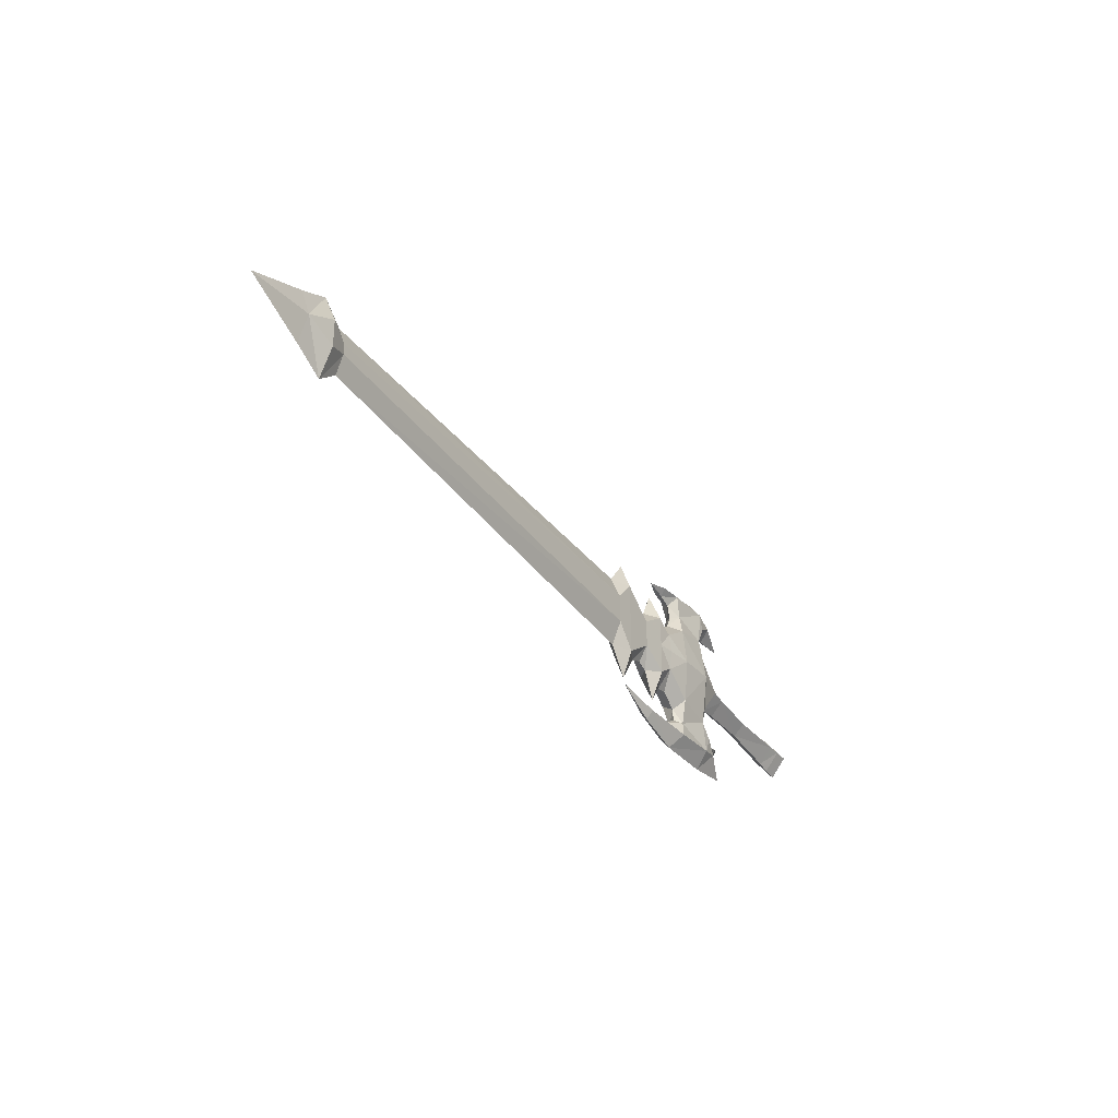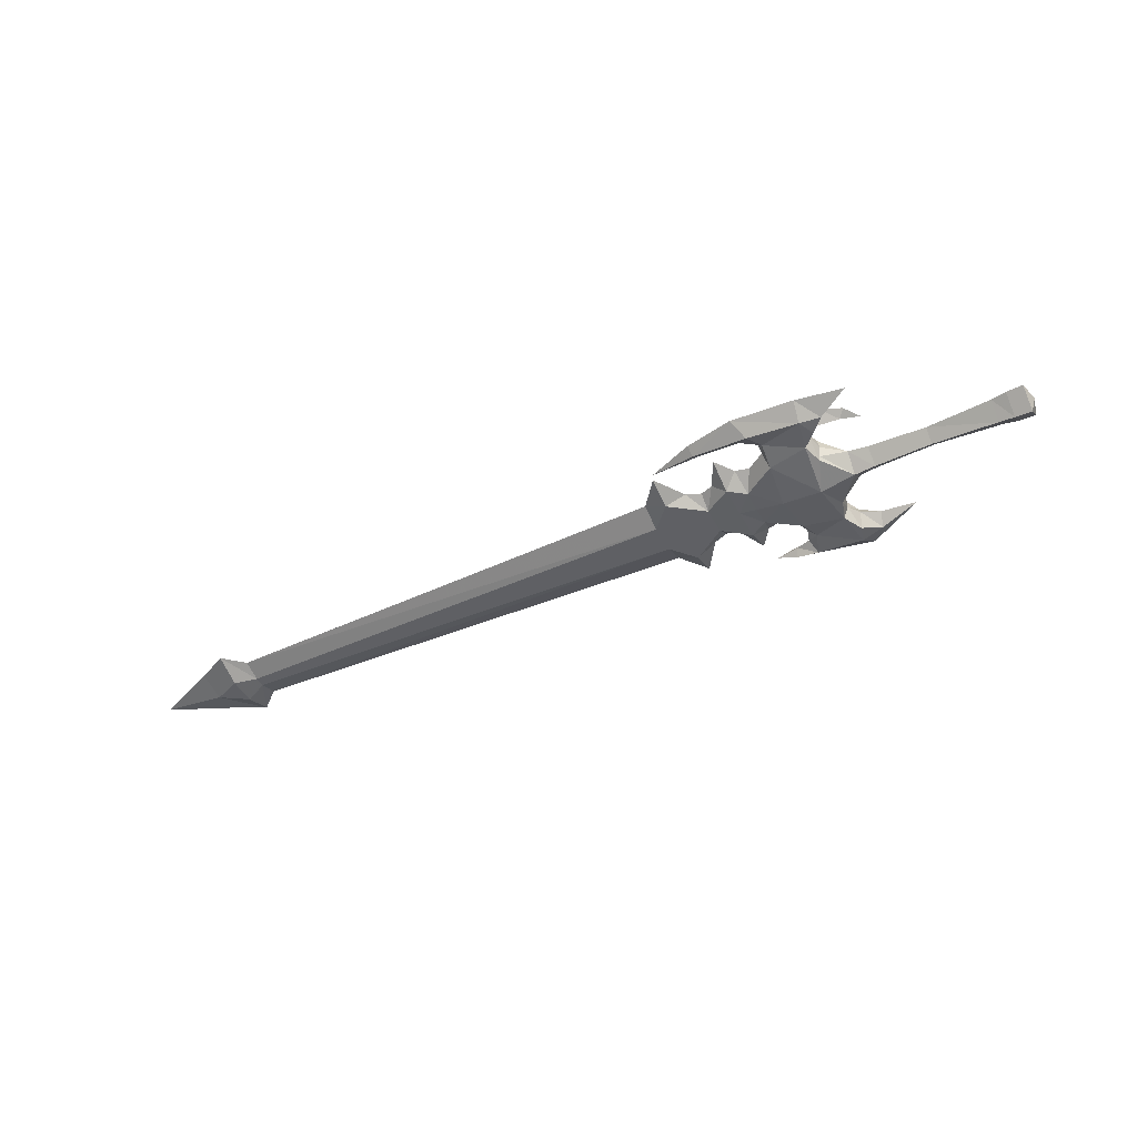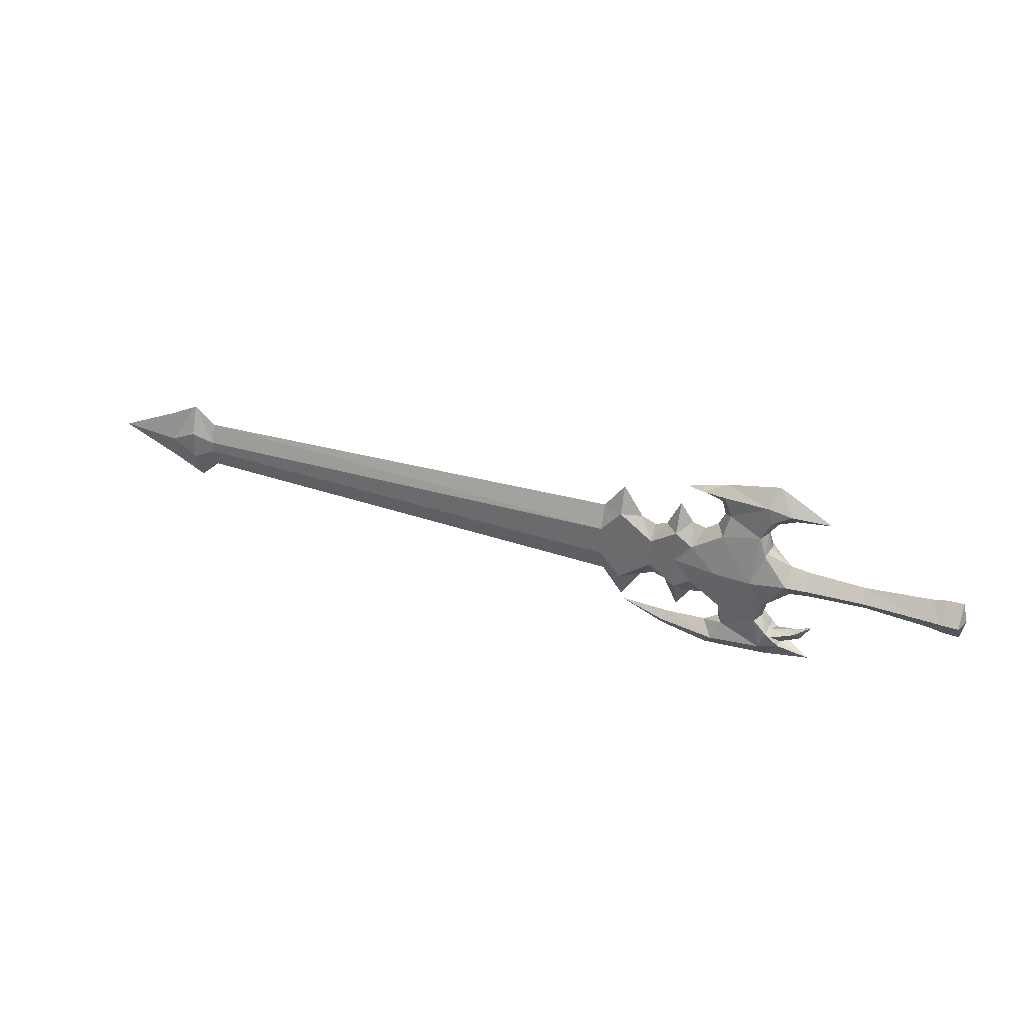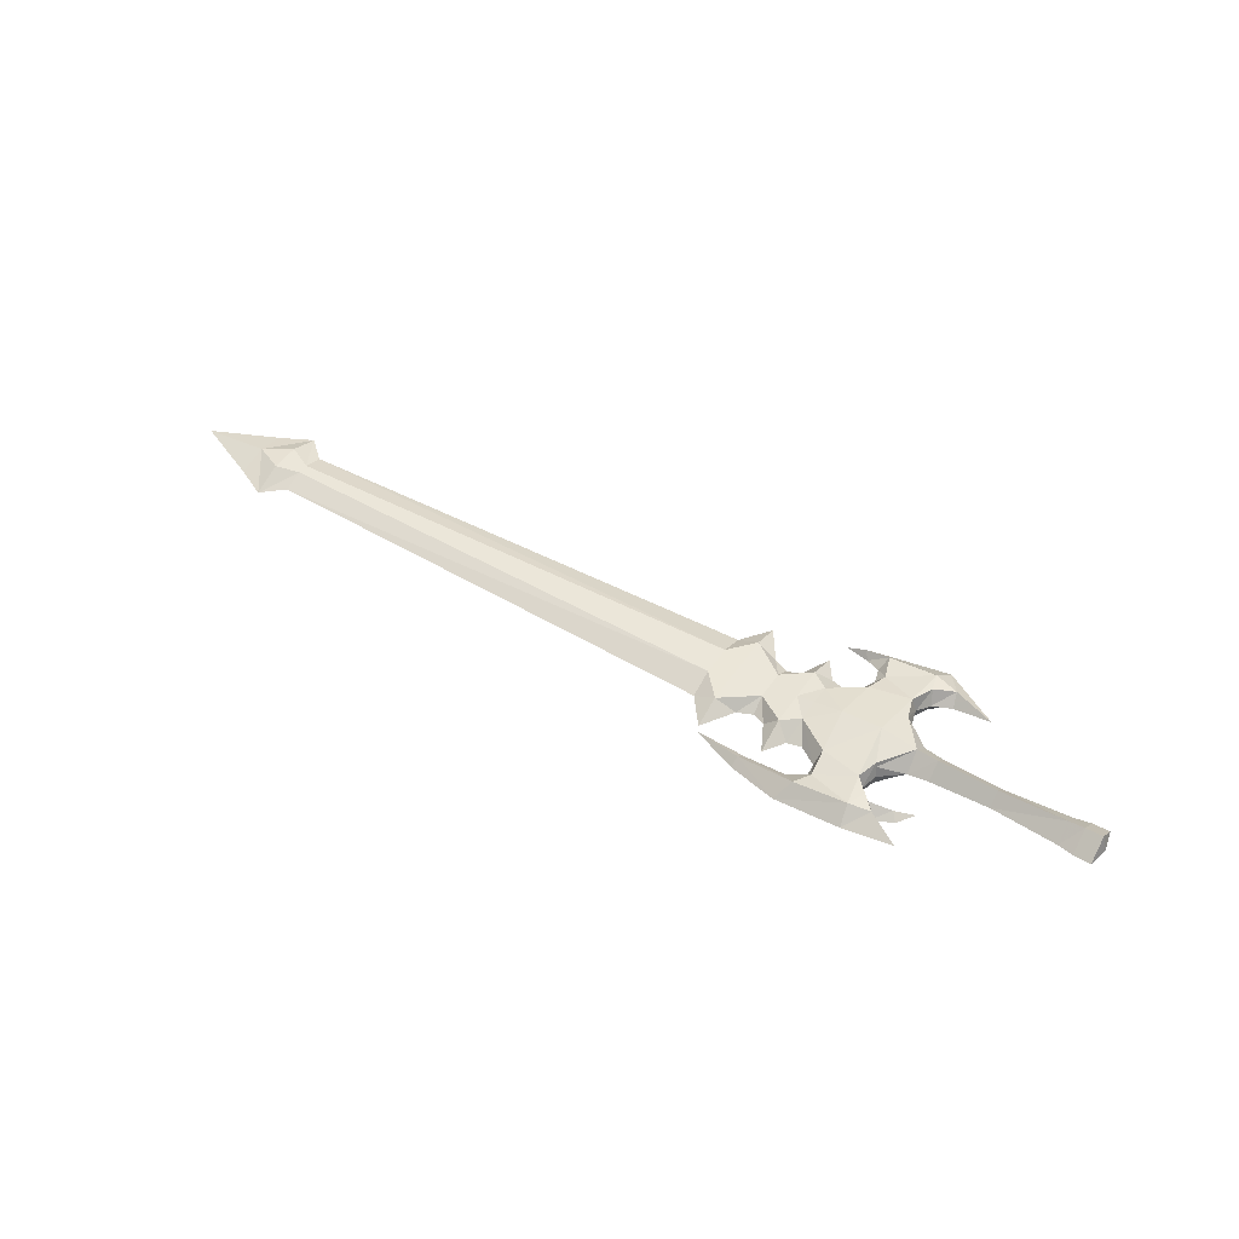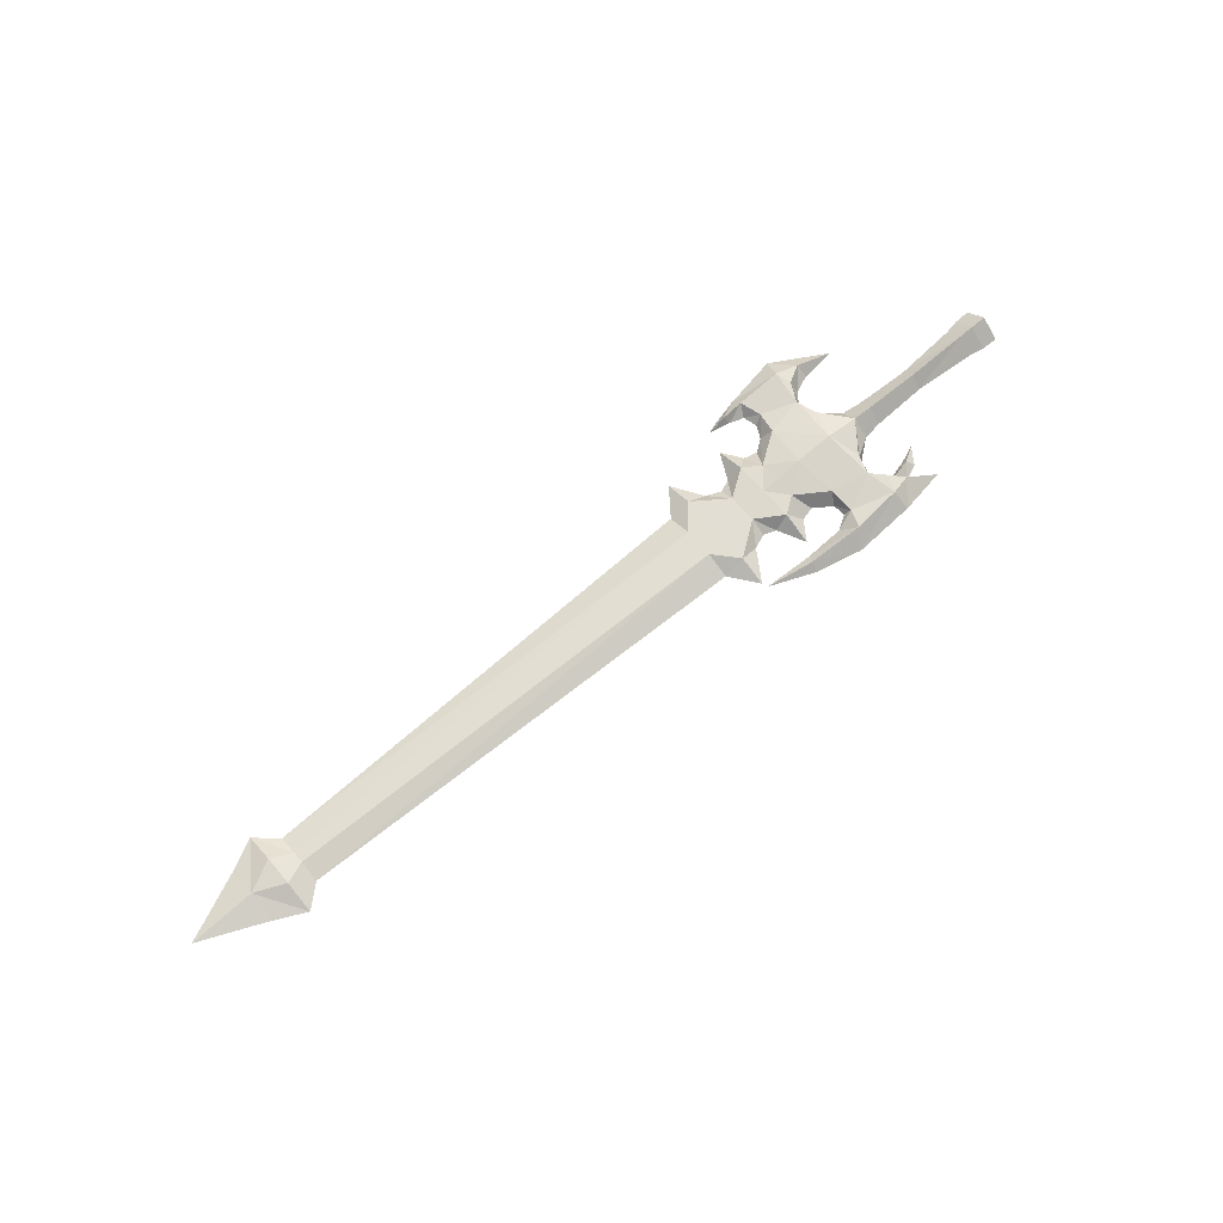
<metadata>
{"format":"obj","ext":"obj","renderer":"f3d","projection":"perspective","resolution":1024,"background":"white","views":[{"elev":-34.3,"azim":120.6,"up":"+Z"},{"elev":-45.2,"azim":-152.9,"up":"+Y"},{"elev":33.3,"azim":-156.4,"up":"+Z"},{"elev":47.8,"azim":-147.5,"up":"+Y"},{"elev":67.1,"azim":139.9,"up":"+Y"}]}
</metadata>
<code>
g commom_righthanditem_11060
v 4.867 -0.9036 2.705
v 5.456 2e-05 3.104
v 4.515 -0.5275 4.228
v 5.028 2.1e-05 3.989
v 6.835 1.6e-05 5.818
v 5.099 2.1e-05 6.271
v 6.492 -0.4518 5.601
v 4.976 -0.6613 5.626
v 1.338 3.2e-05 4.093
v 1.927 3e-05 3.262
v 1.589 -0.9036 4.595
v 2.251 -0.9036 3.261
v 1.874 -0.9036 5.682
v 1.417 3.2e-05 6.965
v 0.332 -0.7363 5.304
v -2.225 4.2e-05 4.891
v 6.216 1.8e-05 5.227
v 7.74 1.4e-05 5.512
v 1.823 -0.9232 1.912
v 0.2546 -1.055 -0.1056
v 2.58 -1.512 -0.1142
v -4.898 -0.7717 -0.08676
v -1.114 -0.9211 -0.1006
v -4.895 5e-05 0.7151
v -1.111 3.9e-05 0.8598
v 2.251 -0.9036 3.261
v 1.927 3e-05 3.262
v 1.838 -0.9228 1.939
v 1.78 -0.6537 1.999
v 1.641 3.1e-05 2.144
v -11.34 -1.064 -0.06316
v -11.34 6.8e-05 1.282
v -11.65 6.9e-05 -0.06202
v 0.1867 3.5e-05 1.03
v 5.294 2.1e-05 4.909
v 1.589 -0.9036 4.595
v 0.332 -0.7363 5.304
v -2.225 4.2e-05 4.891
v 0.1232 3.5e-05 4.592
v 5.161 -1.34 -0.1236
v -9.218 6.2e-05 1.045
v -9.222 -0.9627 -0.07092
v -10.23 6.5e-05 1.239
v -10.23 -1.034 -0.06723
v 6.314 1.8e-05 2.487
v 6.996 -0.8847 1.257
v 7.232 1.5e-05 2.715
v 6.314 1.8e-05 2.487
v 6.996 -0.8847 1.257
v 6.991 -1.026 -0.1303
v 13.63 -0.649 -0.1546
v 13.64 -0.649 0.8477
v 12.22 -0.6717 -0.1495
v 12.23 -0.6717 2.448
v 45.13 -0.4574 0.09974
v 45.13 -0.4574 -0.27
v 46.54 -0.7867 0.6869
v 46.54 -0.7867 -0.2752
v 9.945 -0.6802 -0.1411
v 9.949 -0.6802 0.821
v 8.138 -0.8444 -0.1345
v 8.146 -0.8444 2.041
v 6.991 -1.026 -0.1303
v 6.996 -0.8847 1.257
v 12.24 1e-06 4.324
v 13.64 -3e-06 2.475
v 45.14 -9.3e-05 1.436
v 46.55 -9.7e-05 2.685
v 9.078 1e-05 2.172
v 8.153 1.2e-05 4.034
v 10.88 5e-06 2.261
v 9.901 7e-06 1.866
v 48.53 -0.5495 -0.2825
v 52.96 -0.000115 -0.2987
v 48.64 -0.000103 1.629
v 7.232 1.5e-05 2.715
v 4.662 -0.5275 -4.613
v 5.095 2.1e-05 -3.558
v 4.846 -0.9036 -2.95
v 5.012 2.2e-05 -4.4
v 5.229 -0.8784 -5.882
v 5.853 1.9e-05 -6.947
v 8.947 -0.4518 -5.675
v 9.016 1e-05 -6.259
v 2.226 -0.9036 -3.487
v 1.902 3e-05 -3.486
v 1.329 -0.9036 -4.418
v 1.307 3.2e-05 -4.312
v -1.53 4e-05 -6.163
v 1.645 3.1e-05 -6.692
v 0.4655 -0.7363 -5.247
v 1.833 -0.9036 -5.562
v 0.9755 -0.7026 -4.685
v 0.4655 -0.7363 -5.247
v 1.124 3.3e-05 -4.474
v -0.3393 3.7e-05 -4.098
v -1.6 4e-05 -3.599
v -0.445 -0.3912 -4.294
v 12.06 1e-06 -5.016
v 8.66 1.1e-05 -5.142
v 1.808 -0.9232 -2.135
v -1.118 3.9e-05 -1.061
v -4.901 5e-05 -0.8887
v 1.624 3.1e-05 -2.366
v 1.765 -0.6537 -2.221
v 1.823 -0.9228 -2.162
v -11.35 6.8e-05 -1.408
v 0.1784 3.5e-05 -1.241
v 6.043 1.9e-05 -5.02
v 2.226 -0.9036 -3.487
v 1.329 -0.9036 -4.418
v 0.9755 -0.7026 -4.685
v 1.124 3.3e-05 -4.474
v 0.5263 3.4e-05 -5.35
v -1.53 4e-05 -6.163
v -0.8461 3.8e-05 -4.723
v 0.5263 3.4e-05 -5.35
v -9.227 6.2e-05 -1.187
v -10.24 6.5e-05 -1.374
v 6.986 -0.8847 -1.518
v 6.295 1.8e-05 -2.742
v 6.986 -0.8847 -1.518
v 6.295 1.8e-05 -2.742
v 7.211 1.5e-05 -2.977
v 12.21 -0.6717 -2.747
v 13.63 -0.649 -1.157
v 45.13 -0.4574 -0.6398
v 46.53 -0.7867 -1.237
v 8.13 -0.8444 -2.31
v 9.942 -0.6802 -1.103
v 6.986 -0.8847 -1.518
v 13.62 -3e-06 -2.784
v 12.2 1e-06 -4.623
v 45.12 -9.3e-05 -1.976
v 46.53 -9.7e-05 -3.235
v 8.123 1.3e-05 -4.303
v 9.061 1e-05 -2.448
v 10.86 5e-06 -2.55
v 9.886 8e-06 -2.148
v 48.63 -0.000103 -2.195
v 7.211 1.5e-05 -2.977
v 1.624 3.1e-05 -2.366
v 1.765 -0.6537 -2.221
v 1.823 -0.9228 -2.162
v 4.515 0.5276 4.228
v 5.456 2e-05 3.104
v 4.867 0.9037 2.705
v 4.976 0.6613 5.626
v 6.492 0.4518 5.601
v 2.251 0.9037 3.261
v 1.589 0.9037 4.595
v 0.332 0.7364 5.304
v 1.874 0.9037 5.682
v 2.58 1.512 -0.1142
v 0.2546 1.055 -0.1056
v 1.823 0.9233 1.912
v -1.114 0.9212 -0.1006
v -4.898 0.7718 -0.08676
v 1.78 0.6538 1.999
v 1.838 0.9229 1.939
v 2.251 0.9037 3.261
v -11.34 1.064 -0.06316
v 1.589 0.9037 4.595
v 0.332 0.7364 5.304
v 5.161 1.34 -0.1236
v -9.222 0.9628 -0.07092
v -10.23 1.034 -0.06723
v 6.996 0.8847 1.257
v 7.232 1.5e-05 2.715
v 6.991 1.027 -0.1303
v 12.23 0.6717 2.448
v 13.64 0.649 0.8477
v 12.22 0.6717 -0.1495
v 13.63 0.649 -0.1546
v 45.13 0.4572 -0.27
v 45.13 0.4572 0.09974
v 46.54 0.7865 -0.2752
v 46.54 0.7865 0.6869
v 8.146 0.8444 2.041
v 9.949 0.6802 0.821
v 8.138 0.8444 -0.1345
v 9.945 0.6802 -0.1411
v 6.996 0.8847 1.257
v 6.991 1.027 -0.1303
v 13.64 -3e-06 2.475
v 12.24 1e-06 4.324
v 45.14 -9.3e-05 1.436
v 46.55 -9.7e-05 2.685
v 8.153 1.2e-05 4.034
v 9.078 1e-05 2.172
v 10.88 5e-06 2.261
v 9.901 7e-06 1.866
v 48.64 -0.000103 1.629
v 52.96 -0.000115 -0.2987
v 48.53 0.5493 -0.2825
v 7.232 1.5e-05 2.715
v 4.846 0.9037 -2.95
v 4.662 0.5276 -4.613
v 8.947 0.4518 -5.675
v 5.229 0.8784 -5.882
v 1.329 0.9037 -4.418
v 2.226 0.9037 -3.487
v 1.833 0.9037 -5.562
v 0.4655 0.7364 -5.247
v 0.4655 0.7364 -5.247
v 0.9755 0.7027 -4.685
v -0.445 0.3913 -4.294
v 1.808 0.9233 -2.135
v 1.823 0.9229 -2.162
v 1.765 0.6538 -2.221
v 1.329 0.9037 -4.418
v 2.226 0.9037 -3.487
v 0.9755 0.7027 -4.685
v 6.986 0.8847 -1.518
v 7.211 1.5e-05 -2.977
v 13.63 0.649 -1.157
v 12.21 0.6717 -2.747
v 45.13 0.4572 -0.6398
v 46.53 0.7865 -1.237
v 9.942 0.6802 -1.103
v 8.13 0.8444 -2.31
v 6.986 0.8847 -1.518
v 12.2 1e-06 -4.623
v 13.62 -3e-06 -2.784
v 45.12 -9.3e-05 -1.976
v 46.53 -9.7e-05 -3.235
v 9.061 1e-05 -2.448
v 8.123 1.3e-05 -4.303
v 10.86 5e-06 -2.55
v 9.886 8e-06 -2.148
v 48.63 -0.000103 -2.195
v 7.211 1.5e-05 -2.977
v 1.765 0.6538 -2.221
v 1.823 0.9229 -2.162
f 1 2 3
f 3 2 4
f 5 6 7
f 8 7 6
f 9 10 11
f 12 11 10
f 13 14 15
f 16 15 14
f 17 18 7
f 19 20 21
f 22 23 24
f 25 24 23
f 26 27 28
f 28 27 29
f 29 27 30
f 31 32 33
f 20 34 23
f 25 23 34
f 14 13 6
f 8 6 13
f 35 17 8
f 7 8 17
f 15 36 13
f 26 13 36
f 5 7 18
f 37 38 39
f 11 37 9
f 39 9 37
f 40 1 21
f 26 21 1
f 13 26 3
f 1 3 26
f 8 3 35
f 41 42 24
f 22 24 42
f 32 31 43
f 44 43 31
f 35 3 4
f 45 2 46
f 1 46 2
f 47 48 49
f 1 40 46
f 50 46 40
f 51 52 53
f 54 53 52
f 55 52 56
f 51 56 52
f 57 55 58
f 56 58 55
f 59 60 61
f 62 61 60
f 63 61 64
f 62 64 61
f 54 60 53
f 59 53 60
f 65 54 66
f 52 66 54
f 66 52 67
f 55 67 52
f 67 55 68
f 57 68 55
f 69 70 62
f 54 71 60
f 72 69 60
f 73 74 75
f 58 73 57
f 75 68 73
f 57 73 68
f 70 76 62
f 64 62 76
f 71 72 60
f 43 44 41
f 42 41 44
f 30 34 29
f 34 20 29
f 20 19 29
f 28 29 19
f 26 28 21
f 19 21 28
f 77 78 79
f 80 78 77
f 81 82 83
f 84 83 82
f 85 86 87
f 88 87 86
f 89 90 91
f 92 91 90
f 93 94 87
f 87 88 93
f 95 93 88
f 96 97 98
f 83 99 100
f 101 21 20
f 102 23 103
f 22 103 23
f 104 86 105
f 105 86 106
f 106 86 85
f 33 107 31
f 102 108 23
f 20 23 108
f 81 92 82
f 90 82 92
f 83 100 81
f 109 81 100
f 110 111 92
f 91 92 111
f 99 83 84
f 112 113 98
f 96 98 113
f 114 115 94
f 93 114 94
f 116 117 98
f 112 98 117
f 97 116 98
f 110 79 21
f 40 21 79
f 92 77 110
f 79 110 77
f 109 77 81
f 22 42 103
f 118 103 42
f 44 31 119
f 107 119 31
f 80 77 109
f 79 78 120
f 121 120 78
f 122 123 124
f 50 40 120
f 79 120 40
f 125 126 53
f 51 53 126
f 51 126 56
f 127 56 126
f 56 127 58
f 128 58 127
f 129 130 61
f 59 61 130
f 129 61 131
f 63 131 61
f 59 130 53
f 125 53 130
f 126 125 132
f 133 132 125
f 127 126 134
f 132 134 126
f 128 127 135
f 134 135 127
f 129 136 137
f 125 138 133
f 130 137 139
f 140 74 73
f 128 73 58
f 128 135 73
f 140 73 135
f 131 141 129
f 136 129 141
f 130 139 138
f 42 44 118
f 119 118 44
f 142 143 108
f 108 143 20
f 143 101 20
f 101 143 144
f 101 144 21
f 110 21 144
f 65 71 54
f 130 138 125
f 60 69 62
f 130 129 137
f 8 13 3
f 81 77 92
f 145 146 147
f 4 146 145
f 148 6 149
f 5 149 6
f 150 10 151
f 9 151 10
f 16 14 152
f 153 152 14
f 149 18 17
f 154 155 156
f 25 157 24
f 158 24 157
f 30 27 159
f 159 27 160
f 160 27 161
f 33 32 162
f 25 34 157
f 155 157 34
f 148 153 6
f 14 6 153
f 149 17 148
f 35 148 17
f 161 163 153
f 152 153 163
f 18 149 5
f 39 38 164
f 151 9 164
f 39 164 9
f 161 147 154
f 165 154 147
f 147 161 145
f 153 145 161
f 35 145 148
f 158 166 24
f 41 24 166
f 167 162 43
f 32 43 162
f 4 145 35
f 147 146 168
f 45 168 146
f 168 45 169
f 170 165 168
f 147 168 165
f 171 172 173
f 174 173 172
f 174 172 175
f 176 175 172
f 175 176 177
f 178 177 176
f 179 180 181
f 182 181 180
f 179 181 183
f 184 183 181
f 182 180 173
f 171 173 180
f 172 171 185
f 186 185 171
f 176 172 187
f 185 187 172
f 178 176 188
f 187 188 176
f 179 189 190
f 180 191 171
f 180 190 192
f 193 194 195
f 178 195 177
f 178 188 195
f 193 195 188
f 183 196 179
f 189 179 196
f 180 192 191
f 166 167 41
f 43 41 167
f 30 159 34
f 34 159 155
f 159 156 155
f 156 159 160
f 156 160 154
f 161 154 160
f 197 78 198
f 198 78 80
f 84 82 199
f 200 199 82
f 88 86 201
f 202 201 86
f 203 90 204
f 89 204 90
f 201 205 206
f 95 88 206
f 201 206 88
f 207 97 96
f 100 99 199
f 155 154 208
f 158 157 103
f 102 103 157
f 202 86 209
f 209 86 210
f 210 86 104
f 162 107 33
f 155 108 157
f 102 157 108
f 90 203 82
f 200 82 203
f 109 100 200
f 199 200 100
f 204 211 203
f 212 203 211
f 84 199 99
f 96 113 207
f 213 207 113
f 205 115 114
f 205 114 206
f 213 117 207
f 116 207 117
f 207 116 97
f 165 197 154
f 212 154 197
f 197 198 212
f 203 212 198
f 200 198 109
f 118 166 103
f 158 103 166
f 107 162 119
f 167 119 162
f 109 198 80
f 121 78 214
f 197 214 78
f 215 121 214
f 197 165 214
f 170 214 165
f 174 216 173
f 217 173 216
f 218 216 175
f 174 175 216
f 219 218 177
f 175 177 218
f 182 220 181
f 221 181 220
f 184 181 222
f 221 222 181
f 217 220 173
f 182 173 220
f 223 217 224
f 216 224 217
f 224 216 225
f 218 225 216
f 225 218 226
f 219 226 218
f 227 228 221
f 223 229 217
f 230 227 220
f 195 194 231
f 177 195 219
f 231 226 195
f 219 195 226
f 228 232 221
f 222 221 232
f 229 230 220
f 119 167 118
f 166 118 167
f 142 108 233
f 108 155 233
f 155 208 233
f 234 233 208
f 212 234 154
f 208 154 234
f 171 191 186
f 217 229 220
f 179 190 180
f 227 221 220
f 145 153 148
f 203 198 200

</code>
